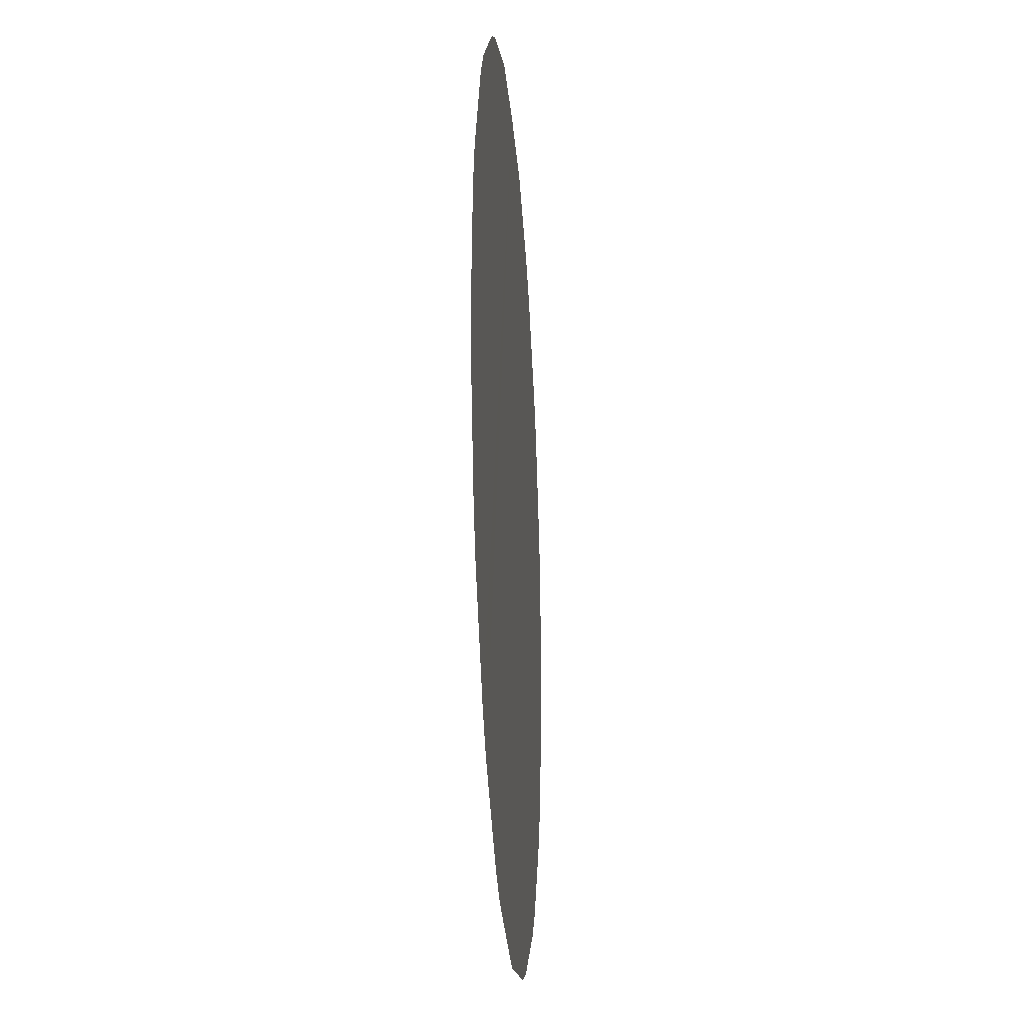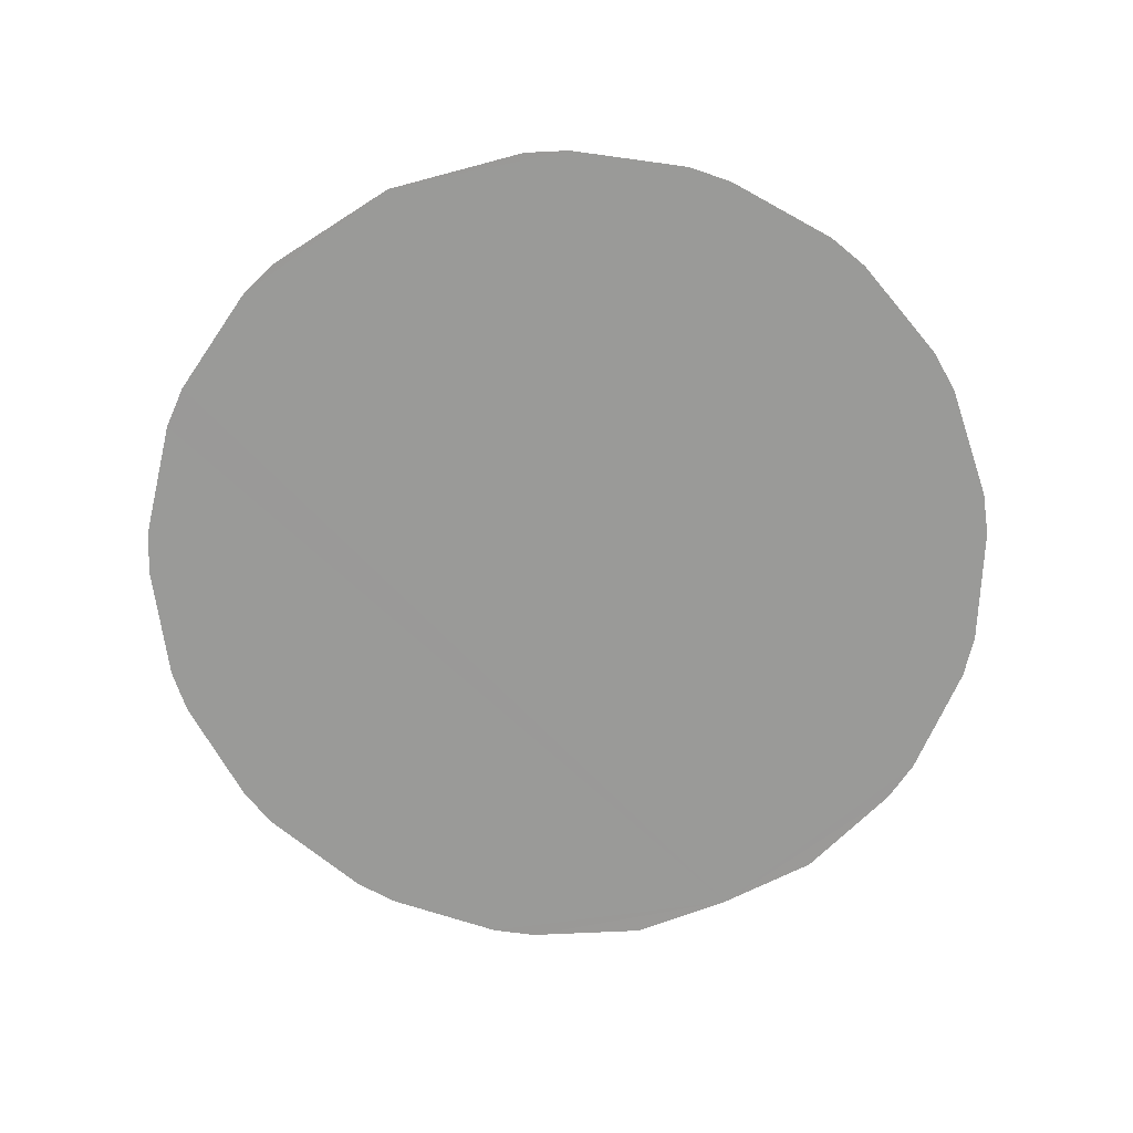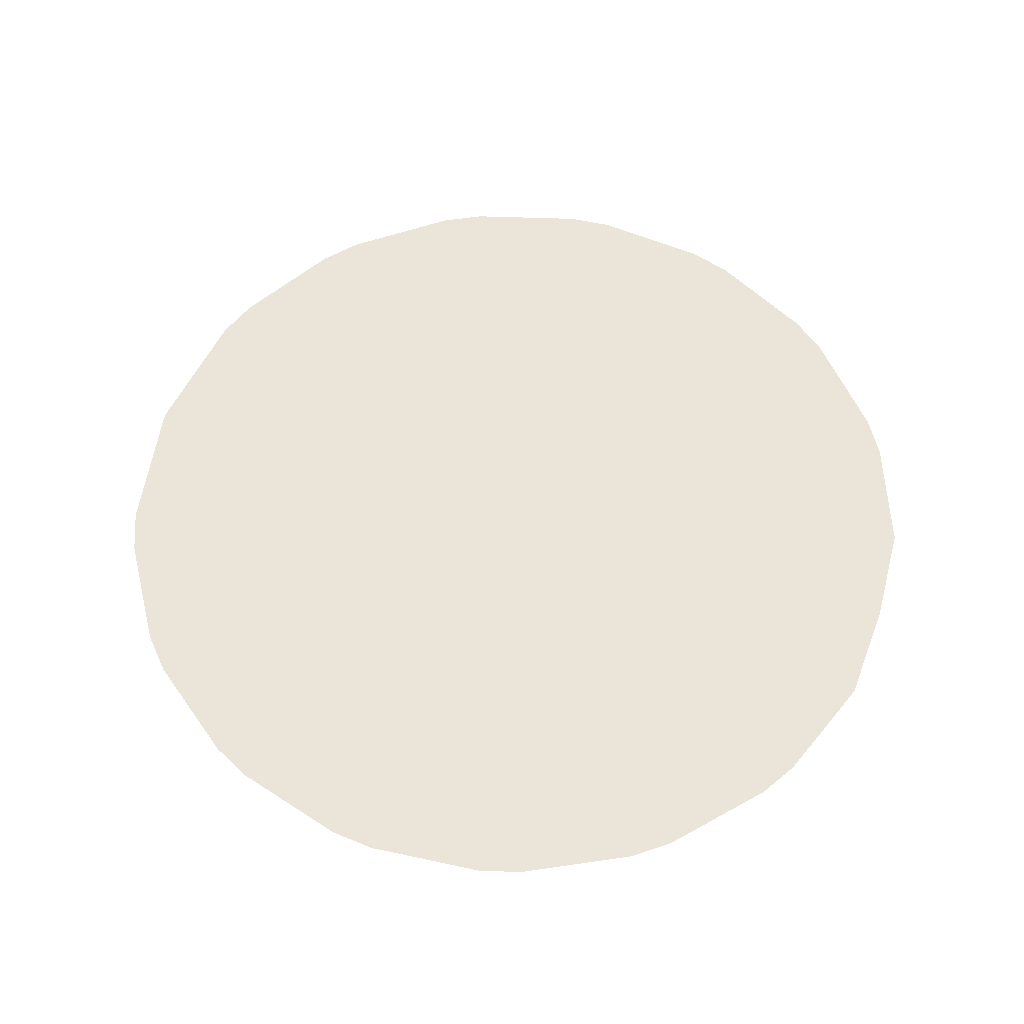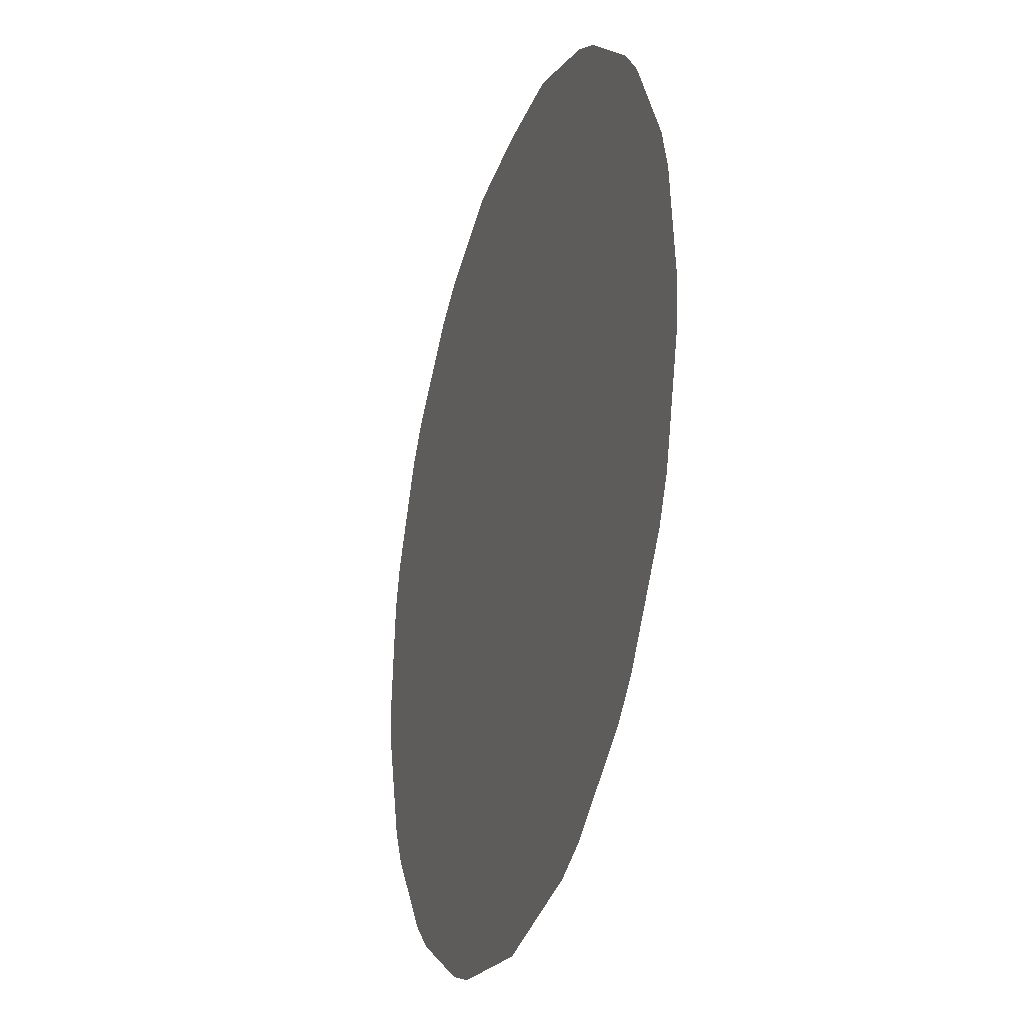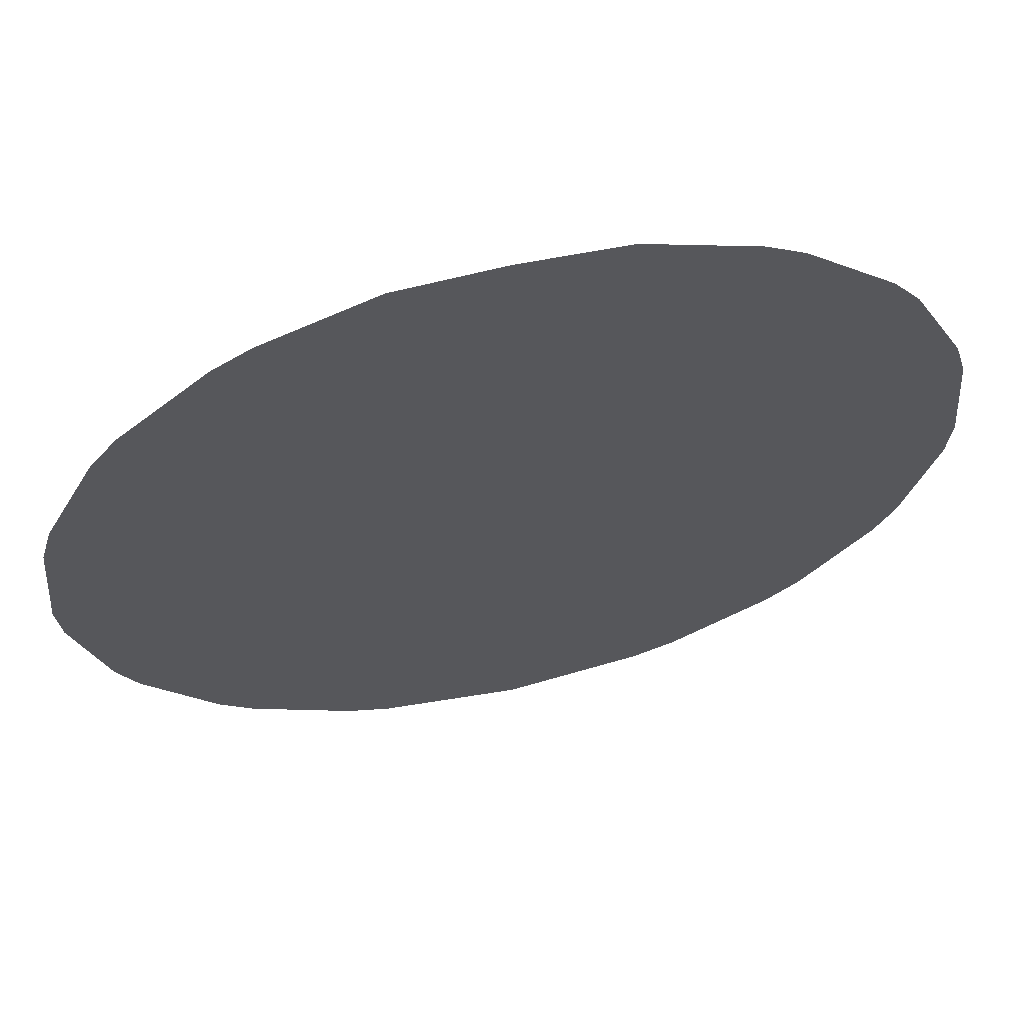
<metadata>
{"format":"obj","ext":"obj","renderer":"f3d","projection":"perspective","resolution":1024,"background":"white","views":[{"elev":-23.8,"azim":-85.8,"up":"+Y"},{"elev":-69.2,"azim":23.9,"up":"+Z"},{"elev":59.3,"azim":107.9,"up":"+Z"},{"elev":-28.5,"azim":72.6,"up":"+Y"},{"elev":63.4,"azim":-13.0,"up":"+Y"}]}
</metadata>
<code>
o Mesh_236_Mesh_236.001
v 7e-06 1.258 0.7841
v 0.01477 1.217 0.7841
v 0.00949 1.214 0.7841
v -0.009475 1.214 0.7841
v -0.01475 1.217 0.7841
v 0.02321 1.234 0.7841
v 0.02299 1.231 0.7841
v 7e-06 1.212 0.7841
v 0.007298 1.213 0.7841
v -0.01779 1.25 0.7841
v -0.0132 1.254 0.7841
v -0.02298 1.231 0.7841
v -0.02319 1.234 0.7841
v -0.0112 1.255 0.7841
v -0.005414 1.257 0.7841
v 0.01321 1.254 0.7841
v 0.0178 1.25 0.7841
v 0.01122 1.255 0.7841
v 0.005429 1.257 0.7841
v 0.01922 1.248 0.7841
v 0.02199 1.242 0.7841
v 0.02263 1.24 0.7841
v 0.02129 1.225 0.7841
v 0.02024 1.223 0.7841
v 0.0165 1.218 0.7841
v -0.007283 1.213 0.7841
v -0.01649 1.218 0.7841
v -0.02023 1.223 0.7841
v -0.02128 1.225 0.7841
v -0.02262 1.24 0.7841
v -0.02197 1.242 0.7841
v -0.01921 1.248 0.7841
f 1 2 3
f 1 4 5
f 1 6 7
f 8 3 9
f 1 10 11
f 1 12 13
f 1 14 15
f 1 16 17
f 18 1 19
f 16 1 18
f 20 1 17
f 21 1 20
f 22 1 21
f 6 1 22
f 23 1 7
f 24 1 23
f 25 1 24
f 2 1 25
f 3 8 1
f 4 1 8
f 4 8 26
f 27 1 5
f 28 1 27
f 29 1 28
f 12 1 29
f 30 1 13
f 31 1 30
f 32 1 31
f 10 1 32
f 14 1 11

</code>
